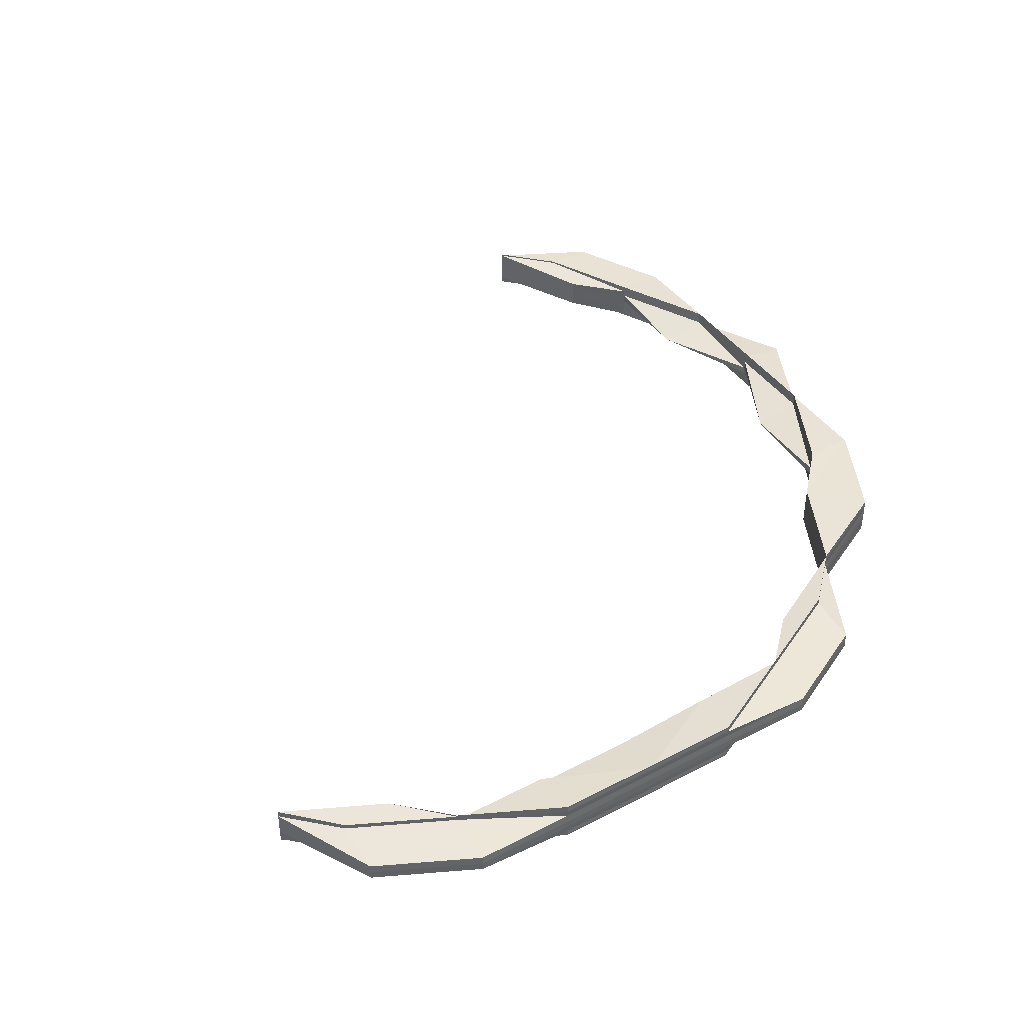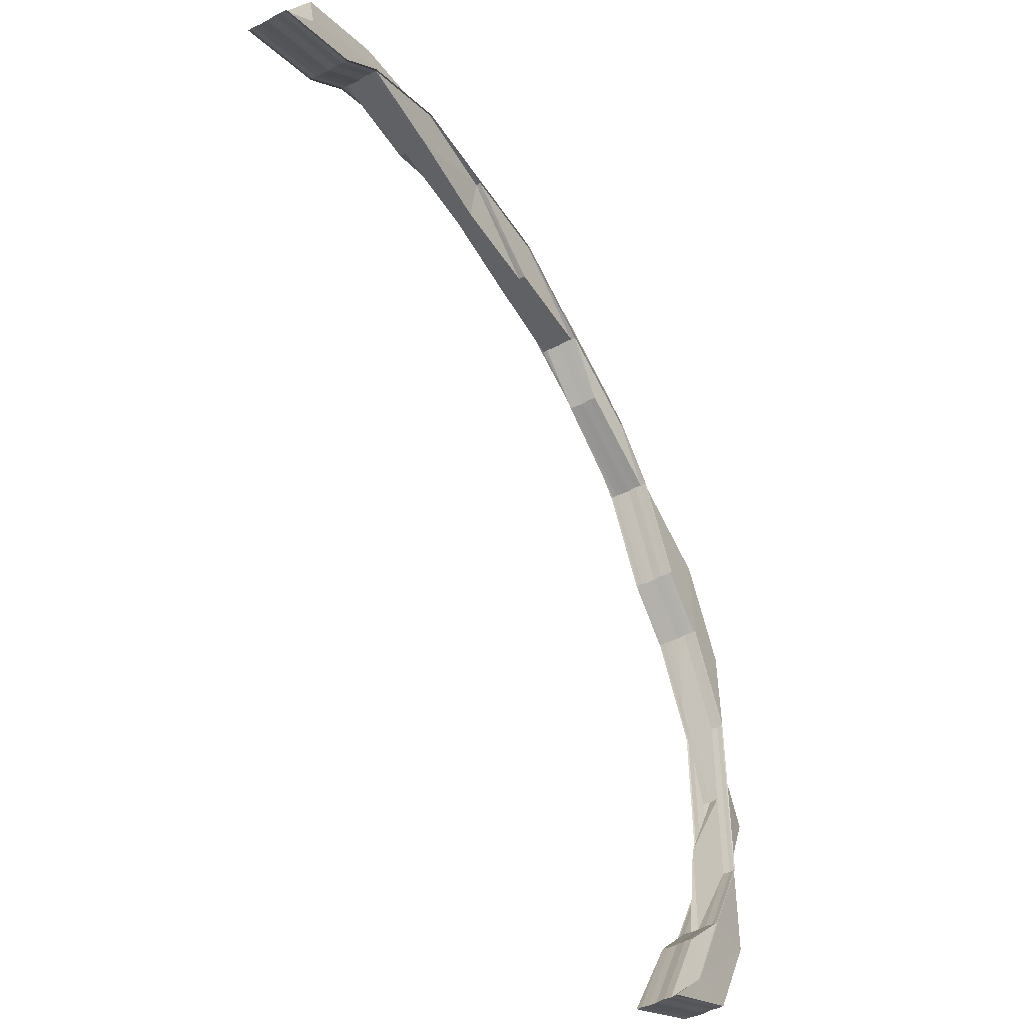
<metadata>
{"format":"obj","ext":"obj","renderer":"f3d","projection":"perspective","resolution":1024,"background":"white","views":[{"elev":42.3,"azim":147.9,"up":"+Z"},{"elev":-48.0,"azim":121.3,"up":"+Y"}]}
</metadata>
<code>
o 4466
v 2177 1872 9.659
v 2177 1872 9.659
v 2177 1872 9.661
v 2177 1872 9.657
v 2176 1872 9.657
v 2177 1872 9.661
v 2177 1872 9.657
v 2177 1872 9.657
v 2177 1872 9.659
v 2177 1872 9.659
v 2177 1872 9.656
v 2176 1872 9.656
v 2176 1872 9.656
v 2176 1872 9.657
v 2177 1872 9.656
v 2177 1872 9.657
v 2177 1872 9.656
v 2177 1872 9.655
v 2177 1872 9.655
v 2177 1872 9.657
v 2177 1872 9.655
v 2177 1872 9.656
v 2176 1872 9.655
v 2177 1872 9.656
v 2177 1872 9.655
v 2177 1872 9.655
v 2177 1872 9.655
v 2177 1872 9.655
v 2177 1872 9.655
v 2177 1872 9.655
v 2177 1872 9.655
v 2176 1872 9.656
v 2177 1872 9.657
v 2176 1872 9.655
v 2176 1872 9.655
v 2177 1872 9.655
v 2177 1872 9.655
v 2176 1872 9.656
v 2177 1872 9.656
v 2176 1872 9.655
v 2177 1872 9.655
v 2177 1872 9.655
v 2177 1872 9.655
v 2177 1872 9.655
v 2177 1872 9.655
v 2176 1872 9.655
v 2176 1872 9.655
v 2176 1872 9.655
v 2176 1872 9.655
v 2177 1872 9.661
v 2177 1872 9.661
v 2176 1872 9.659
v 2176 1872 9.657
v 2176 1872 9.657
v 2176 1872 9.661
v 2177 1872 9.661
v 2176 1872 9.656
v 2176 1872 9.657
v 2176 1872 9.659
v 2176 1872 9.661
v 2176 1872 9.661
v 2176 1872 9.662
v 2177 1872 9.662
v 2176 1872 9.661
v 2176 1872 9.661
v 2177 1872 9.661
v 2177 1872 9.662
v 2177 1872 9.662
v 2177 1872 9.663
v 2177 1872 9.663
v 2177 1872 9.662
v 2176 1872 9.662
v 2177 1872 9.663
v 2177 1872 9.663
v 2177 1872 9.662
v 2177 1872 9.663
v 2177 1872 9.662
v 2176 1872 9.663
v 2177 1872 9.663
v 2177 1872 9.663
v 2176 1872 9.663
v 2176 1872 9.663
v 2177 1872 9.663
v 2177 1872 9.663
v 2176 1872 9.663
v 2177 1872 9.663
v 2177 1872 9.663
v 2177 1872 9.663
v 2176 1872 9.662
v 2176 1872 9.661
v 2176 1872 9.662
v 2176 1872 9.659
v 2176 1872 9.661
v 2176 1872 9.662
v 2176 1872 9.662
v 2176 1872 9.661
v 2176 1872 9.659
v 2176 1872 9.657
v 2176 1872 9.661
v 2176 1872 9.661
v 2176 1872 9.657
v 2176 1872 9.656
v 2176 1872 9.656
v 2176 1872 9.655
v 2176 1872 9.657
v 2176 1872 9.657
v 2176 1872 9.656
v 2176 1872 9.655
v 2176 1872 9.655
v 2176 1872 9.655
v 2176 1872 9.656
v 2176 1872 9.655
v 2176 1872 9.655
v 2176 1872 9.655
v 2176 1872 9.656
v 2176 1872 9.656
v 2176 1872 9.657
v 2176 1872 9.655
v 2176 1872 9.655
v 2176 1872 9.655
v 2176 1872 9.655
v 2176 1872 9.655
v 2176 1872 9.659
v 2176 1872 9.657
v 2176 1872 9.655
v 2176 1872 9.656
v 2176 1872 9.656
v 2176 1872 9.655
v 2176 1872 9.655
v 2176 1872 9.655
v 2176 1872 9.655
v 2176 1872 9.656
v 2176 1872 9.657
v 2176 1872 9.657
v 2176 1872 9.656
v 2176 1872 9.655
v 2176 1872 9.657
v 2176 1872 9.659
v 2176 1872 9.661
v 2176 1872 9.659
v 2176 1872 9.661
v 2176 1872 9.662
v 2176 1872 9.657
v 2176 1872 9.657
v 2176 1872 9.657
v 2176 1872 9.659
v 2176 1872 9.657
v 2176 1872 9.656
v 2176 1872 9.656
v 2176 1872 9.655
v 2176 1872 9.655
v 2176 1872 9.655
v 2176 1872 9.655
v 2176 1872 9.655
v 2176 1872 9.655
v 2176 1872 9.656
v 2176 1872 9.657
v 2176 1872 9.655
v 2176 1872 9.655
v 2176 1872 9.655
v 2176 1872 9.656
v 2176 1872 9.655
v 2176 1872 9.655
v 2176 1872 9.656
v 2176 1872 9.657
v 2176 1872 9.656
v 2176 1872 9.656
v 2176 1872 9.655
v 2176 1872 9.657
v 2176 1872 9.656
v 2176 1872 9.655
v 2176 1872 9.656
v 2176 1872 9.656
v 2176 1872 9.655
v 2176 1872 9.655
v 2176 1872 9.656
v 2176 1872 9.655
v 2176 1872 9.655
v 2176 1872 9.655
v 2176 1872 9.657
v 2176 1872 9.659
v 2176 1872 9.659
v 2176 1872 9.661
v 2176 1872 9.657
v 2176 1872 9.656
v 2176 1872 9.659
v 2176 1872 9.656
v 2176 1872 9.661
v 2176 1872 9.661
v 2176 1872 9.662
v 2176 1872 9.662
v 2176 1872 9.657
v 2176 1872 9.662
v 2176 1872 9.662
v 2176 1872 9.662
v 2176 1872 9.663
v 2176 1872 9.656
v 2176 1872 9.663
v 2176 1872 9.662
v 2176 1872 9.663
v 2176 1872 9.663
v 2176 1872 9.663
v 2176 1872 9.663
v 2176 1872 9.663
v 2176 1872 9.662
v 2176 1872 9.663
v 2176 1872 9.663
v 2176 1872 9.663
v 2176 1872 9.663
v 2176 1872 9.662
v 2176 1872 9.662
v 2176 1872 9.663
v 2176 1872 9.662
v 2176 1872 9.663
v 2176 1872 9.663
v 2176 1872 9.663
v 2176 1872 9.663
v 2176 1872 9.662
v 2176 1872 9.662
v 2176 1872 9.663
v 2176 1872 9.662
v 2176 1872 9.661
v 2176 1872 9.663
v 2176 1872 9.659
v 2176 1872 9.661
v 2176 1872 9.662
v 2176 1872 9.662
v 2176 1872 9.661
v 2176 1872 9.662
v 2176 1872 9.657
v 2176 1872 9.659
v 2176 1872 9.661
v 2176 1872 9.661
v 2176 1872 9.661
v 2176 1872 9.662
v 2176 1872 9.661
v 2176 1872 9.657
v 2176 1872 9.656
v 2176 1872 9.662
v 2176 1872 9.662
v 2176 1872 9.663
v 2176 1872 9.662
v 2176 1872 9.661
v 2176 1872 9.662
v 2176 1872 9.661
v 2176 1872 9.663
v 2176 1872 9.663
v 2176 1872 9.663
v 2176 1872 9.663
v 2176 1872 9.662
v 2176 1872 9.663
v 2176 1872 9.663
v 2176 1872 9.663
v 2176 1872 9.663
v 2176 1872 9.663
v 2176 1872 9.663
v 2176 1872 9.663
v 2176 1872 9.662
v 2176 1872 9.663
v 2176 1872 9.663
v 2176 1872 9.663
v 2176 1872 9.663
v 2176 1872 9.662
v 2176 1872 9.662
v 2176 1872 9.663
v 2176 1872 9.663
v 2176 1872 9.663
v 2176 1872 9.663
v 2176 1872 9.663
v 2176 1872 9.662
v 2176 1872 9.662
v 2176 1872 9.663
v 2176 1872 9.663
v 2176 1872 9.663
v 2176 1872 9.663
v 2176 1872 9.663
v 2176 1872 9.663
v 2176 1872 9.663
v 2177 1872 9.663
v 2176 1872 9.663
v 2176 1872 9.663
v 2176 1872 9.663
v 2176 1872 9.663
v 2176 1872 9.662
v 2176 1872 9.661
v 2176 1872 9.655
v 2176 1872 9.656
v 2176 1872 9.656
v 2176 1872 9.663
v 2176 1872 9.663
v 2176 1872 9.663
v 2176 1872 9.663
v 2176 1872 9.663
v 2176 1872 9.661
v 2176 1872 9.659
v 2176 1872 9.657
v 2176 1872 9.661
v 2176 1872 9.662
v 2176 1872 9.661
v 2176 1872 9.661
v 2176 1872 9.661
v 2176 1872 9.655
v 2176 1872 9.655
v 2176 1872 9.655
v 2176 1872 9.655
v 2176 1872 9.655
v 2176 1872 9.663
v 2176 1872 9.663
v 2176 1872 9.663
v 2176 1872 9.663
v 2176 1872 9.663
v 2176 1872 9.656
v 2176 1872 9.657
v 2176 1872 9.657
v 2176 1872 9.656
v 2176 1872 9.657
v 2176 1872 9.655
v 2176 1872 9.655
v 2176 1872 9.655
v 2176 1872 9.655
v 2176 1872 9.655
v 2176 1872 9.655
v 2176 1872 9.655
v 2176 1872 9.655
v 2176 1872 9.655
v 2176 1872 9.655
v 2176 1872 9.655
v 2176 1872 9.655
v 2176 1872 9.655
v 2176 1872 9.655
v 2176 1872 9.655
v 2176 1872 9.655
v 2176 1872 9.655
v 2176 1872 9.655
v 2176 1872 9.655
v 2176 1872 9.655
v 2176 1872 9.655
v 2176 1872 9.656
v 2176 1872 9.655
v 2176 1872 9.655
v 2176 1872 9.655
v 2176 1872 9.655
v 2176 1872 9.655
v 2176 1872 9.655
v 2176 1872 9.655
v 2176 1872 9.655
v 2176 1872 9.655
v 2176 1872 9.655
v 2176 1872 9.655
v 2176 1872 9.655
v 2176 1872 9.655
v 2176 1872 9.655
v 2176 1872 9.655
v 2176 1872 9.655
v 2176 1872 9.655
v 2176 1872 9.655
v 2176 1872 9.656
v 2176 1872 9.656
v 2176 1872 9.656
v 2176 1872 9.657
v 2176 1872 9.656
v 2176 1872 9.657
v 2176 1872 9.656
v 2176 1872 9.655
v 2176 1872 9.655
v 2176 1872 9.655
v 2176 1872 9.656
v 2176 1872 9.655
v 2176 1872 9.655
v 2176 1872 9.657
v 2176 1872 9.657
v 2176 1872 9.656
v 2176 1872 9.656
v 2176 1872 9.657
v 2176 1872 9.657
v 2176 1872 9.656
v 2176 1872 9.655
v 2176 1872 9.655
v 2176 1872 9.655
v 2176 1872 9.655
v 2176 1872 9.655
v 2176 1872 9.656
v 2176 1872 9.657
v 2176 1872 9.659
v 2176 1872 9.661
v 2176 1872 9.659
v 2176 1872 9.662
v 2176 1872 9.662
v 2176 1872 9.661
v 2176 1872 9.661
v 2176 1872 9.661
v 2176 1872 9.662
v 2176 1872 9.662
v 2176 1872 9.661
v 2176 1872 9.659
v 2176 1872 9.659
v 2176 1872 9.657
v 2176 1872 9.661
v 2176 1872 9.659
v 2176 1872 9.657
v 2176 1872 9.657
v 2176 1872 9.663
v 2176 1872 9.662
v 2176 1872 9.663
v 2176 1872 9.662
v 2176 1872 9.663
v 2176 1872 9.663
v 2176 1872 9.663
v 2176 1872 9.663
v 2176 1872 9.663
v 2176 1872 9.663
v 2176 1872 9.663
v 2176 1872 9.663
v 2176 1872 9.662
v 2176 1872 9.663
v 2176 1872 9.663
v 2176 1872 9.663
v 2176 1872 9.663
v 2176 1872 9.663
v 2176 1872 9.663
v 2176 1872 9.663
v 2176 1872 9.662
v 2176 1872 9.663
v 2176 1872 9.662
v 2176 1872 9.663
v 2176 1872 9.663
v 2176 1872 9.663
v 2176 1872 9.663
v 2176 1872 9.663
v 2176 1872 9.662
v 2176 1872 9.663
v 2176 1872 9.662
v 2176 1872 9.662
v 2176 1872 9.661
v 2176 1872 9.663
v 2176 1872 9.662
v 2176 1872 9.663
v 2176 1872 9.663
v 2176 1872 9.661
v 2176 1872 9.662
v 2176 1872 9.659
v 2176 1872 9.659
v 2176 1872 9.661
v 2176 1872 9.659
v 2176 1872 9.657
v 2176 1872 9.661
v 2176 1872 9.659
v 2176 1872 9.659
v 2176 1872 9.657
v 2176 1872 9.657
v 2176 1872 9.659
v 2176 1872 9.659
v 2176 1872 9.657
v 2176 1872 9.657
v 2176 1872 9.656
v 2176 1872 9.656
v 2176 1872 9.657
v 2176 1872 9.656
v 2176 1872 9.656
v 2176 1872 9.655
v 2176 1872 9.655
v 2176 1872 9.655
v 2176 1872 9.655
v 2176 1872 9.655
v 2176 1872 9.655
v 2176 1872 9.655
v 2176 1872 9.655
v 2176 1872 9.655
v 2176 1872 9.655
v 2176 1872 9.655
v 2176 1872 9.655
v 2176 1872 9.655
v 2176 1872 9.655
v 2176 1872 9.655
v 2176 1872 9.655
v 2176 1872 9.655
v 2176 1872 9.655
v 2176 1872 9.655
v 2176 1872 9.656
v 2176 1872 9.656
v 2176 1872 9.657
v 2176 1872 9.655
v 2176 1872 9.655
v 2176 1872 9.655
v 2176 1872 9.656
v 2176 1872 9.657
v 2176 1872 9.659
v 2176 1872 9.656
v 2176 1872 9.655
v 2176 1872 9.655
v 2176 1872 9.655
v 2176 1872 9.655
v 2176 1872 9.655
v 2176 1872 9.655
v 2176 1872 9.663
v 2176 1872 9.663
v 2176 1872 9.663
v 2176 1872 9.663
v 2176 1872 9.663
v 2176 1872 9.659
v 2176 1872 9.659
v 2176 1872 9.661
v 2176 1872 9.661
v 2176 1872 9.657
v 2176 1872 9.657
v 2176 1872 9.659
v 2176 1872 9.657
v 2176 1872 9.661
v 2176 1872 9.661
v 2176 1872 9.659
v 2176 1872 9.662
v 2176 1872 9.661
v 2176 1872 9.659
v 2176 1872 9.657
v 2176 1872 9.657
v 2176 1872 9.655
v 2176 1872 9.655
v 2176 1872 9.655
v 2176 1872 9.656
v 2176 1872 9.656
v 2176 1872 9.655
v 2176 1872 9.655
v 2176 1872 9.656
v 2176 1872 9.656
v 2176 1872 9.655
v 2176 1872 9.657
v 2176 1872 9.656
v 2176 1872 9.657
v 2176 1872 9.659
v 2176 1872 9.655
v 2176 1872 9.655
v 2176 1872 9.655
v 2176 1872 9.655
v 2176 1872 9.655
v 2176 1872 9.655
v 2176 1872 9.656
v 2176 1872 9.655
v 2176 1872 9.659
v 2176 1872 9.661
v 2176 1872 9.661
v 2176 1872 9.661
v 2176 1872 9.659
v 2176 1872 9.657
v 2176 1872 9.661
v 2176 1872 9.661
v 2176 1872 9.661
v 2176 1872 9.662
v 2176 1872 9.661
v 2176 1872 9.659
v 2176 1872 9.659
v 2176 1872 9.657
v 2176 1872 9.662
v 2176 1872 9.661
v 2176 1872 9.662
v 2176 1872 9.662
v 2176 1872 9.663
v 2176 1872 9.663
v 2176 1872 9.663
v 2176 1872 9.663
v 2176 1872 9.663
v 2176 1872 9.662
v 2176 1872 9.663
v 2176 1872 9.661
v 2176 1872 9.663
v 2176 1872 9.663
v 2176 1872 9.663
v 2176 1872 9.663
v 2176 1872 9.659
v 2176 1872 9.659
v 2176 1872 9.662
v 2176 1872 9.661
v 2176 1872 9.661
v 2176 1872 9.661
v 2176 1872 9.662
v 2176 1872 9.661
v 2176 1872 9.661
v 2176 1872 9.663
v 2176 1872 9.662
v 2176 1872 9.661
v 2176 1872 9.662
v 2176 1872 9.663
v 2176 1872 9.663
v 2176 1872 9.663
v 2176 1872 9.663
v 2176 1872 9.662
v 2176 1872 9.662
v 2176 1872 9.663
v 2176 1872 9.663
v 2176 1872 9.663
v 2176 1872 9.663
v 2176 1872 9.663
v 2176 1872 9.663
v 2176 1872 9.663
v 2176 1872 9.663
v 2176 1872 9.663
v 2176 1872 9.662
v 2176 1872 9.663
v 2176 1872 9.663
v 2176 1872 9.663
v 2176 1872 9.663
v 2176 1872 9.663
v 2176 1872 9.662
v 2176 1872 9.663
v 2176 1872 9.662
v 2176 1872 9.663
v 2176 1872 9.663
v 2176 1872 9.663
v 2176 1872 9.663
v 2176 1872 9.663
v 2176 1872 9.663
v 2176 1872 9.663
v 2176 1872 9.662
v 2176 1872 9.662
v 2176 1872 9.663
v 2176 1872 9.663
v 2176 1872 9.663
v 2176 1872 9.663
v 2176 1872 9.663
v 2176 1872 9.662
v 2176 1872 9.663
v 2176 1872 9.662
v 2176 1872 9.662
v 2176 1872 9.663
v 2176 1872 9.663
v 2176 1872 9.659
v 2176 1872 9.659
v 2176 1872 9.657
v 2176 1872 9.659
v 2176 1872 9.657
v 2176 1872 9.657
v 2176 1872 9.659
v 2176 1872 9.659
v 2176 1872 9.656
v 2176 1872 9.656
v 2176 1872 9.655
v 2176 1872 9.655
v 2176 1872 9.655
v 2176 1872 9.655
v 2176 1872 9.655
v 2176 1872 9.661
v 2176 1872 9.659
v 2176 1872 9.659
f 1 2 3
f 4 5 2
f 3 6 1
f 7 8 1
f 8 2 9
f 1 10 7
f 6 10 9
f 11 12 8
f 12 13 14
f 15 8 16
f 17 15 7
f 18 19 17
f 7 20 17
f 10 20 16
f 21 15 22
f 21 23 15
f 20 24 22
f 17 24 25
f 26 23 27
f 25 26 28
f 24 26 29
f 26 30 31
f 24 32 26
f 32 14 33
f 12 34 26
f 34 35 30
f 36 35 37
f 34 38 39
f 40 34 41
f 42 37 43
f 44 45 43
f 40 46 47
f 46 48 49
f 2 50 51
f 2 52 50
f 53 52 2
f 53 54 52
f 52 55 56
f 57 54 58
f 54 59 52
f 59 60 55
f 52 59 61
f 61 62 63
f 64 65 62
f 66 64 67
f 50 67 68
f 67 69 70
f 71 72 69
f 73 74 70
f 3 50 75
f 75 67 76
f 76 74 75
f 75 77 3
f 74 77 68
f 74 78 77
f 79 80 76
f 80 81 74
f 81 82 74
f 82 72 77
f 76 83 84
f 72 85 83
f 86 87 84
f 88 85 87
f 77 6 51
f 77 89 6
f 89 90 6
f 72 91 90
f 6 90 10
f 90 92 10
f 10 92 20
f 90 93 92
f 94 93 90
f 94 95 96
f 93 97 92
f 92 98 20
f 92 97 98
f 20 98 24
f 98 32 24
f 99 100 97
f 98 101 32
f 97 101 98
f 101 102 32
f 102 103 104
f 105 106 103
f 107 104 108
f 109 110 104
f 111 110 112
f 113 109 114
f 115 116 108
f 101 117 116
f 118 119 115
f 118 119 120
f 119 121 122
f 123 124 117
f 119 125 126
f 125 127 126
f 128 125 129
f 125 130 131
f 126 132 54
f 133 132 107
f 132 134 54
f 54 134 59
f 132 135 134
f 136 135 132
f 135 137 134
f 134 138 59
f 134 137 138
f 59 138 139
f 137 140 138
f 138 141 139
f 138 140 141
f 139 141 142
f 143 144 140
f 144 145 146
f 147 146 140
f 148 149 147
f 150 148 135
f 151 150 152
f 150 153 154
f 155 150 135
f 135 156 157
f 155 158 159
f 160 161 156
f 162 155 163
f 162 155 164
f 165 166 164
f 164 167 168
f 169 156 167
f 170 171 168
f 172 173 171
f 174 175 171
f 176 175 177
f 178 174 179
f 180 169 166
f 181 169 180
f 123 181 180
f 181 182 169
f 183 181 123
f 182 184 169
f 169 184 185
f 182 186 184
f 184 187 185
f 188 182 181
f 183 188 181
f 188 189 182
f 190 188 183
f 190 191 188
f 184 192 187
f 193 194 183
f 195 193 196
f 187 197 160
f 198 193 199
f 198 200 201
f 200 202 203
f 198 204 205
f 206 204 207
f 208 206 209
f 210 211 209
f 212 213 205
f 200 214 213
f 215 216 212
f 216 214 217
f 218 214 217
f 219 217 207
f 220 218 221
f 222 218 219
f 218 222 188
f 219 191 223
f 222 224 182
f 224 222 225
f 225 189 219
f 225 226 227
f 228 227 229
f 224 230 184
f 230 224 231
f 231 186 225
f 231 232 233
f 234 233 235
f 146 231 236
f 146 236 234
f 237 231 146
f 140 146 234
f 237 192 231
f 140 234 141
f 238 230 237
f 230 238 187
f 141 234 239
f 234 240 239
f 141 239 142
f 142 239 241
f 239 242 243
f 244 243 245
f 244 240 246
f 247 248 246
f 249 250 244
f 251 252 249
f 248 253 254
f 240 255 254
f 252 256 255
f 193 256 255
f 257 253 258
f 259 256 242
f 257 259 260
f 259 261 262
f 257 263 264
f 263 265 266
f 267 265 266
f 268 267 269
f 269 270 271
f 272 265 270
f 272 273 274
f 275 272 276
f 275 277 271
f 275 278 279
f 280 277 281
f 142 266 281
f 282 280 283
f 284 142 283
f 285 142 284
f 286 287 288
f 289 290 291
f 290 292 293
f 294 295 97
f 97 295 101
f 295 296 101
f 295 123 296
f 294 297 295
f 297 123 295
f 297 183 123
f 298 183 297
f 250 298 297
f 299 300 298
f 199 297 301
f 302 303 304
f 303 305 306
f 307 308 309
f 308 310 311
f 312 313 314
f 315 316 313
f 312 187 317
f 318 319 317
f 319 320 321
f 187 322 321
f 323 324 312
f 323 324 325
f 324 326 327
f 324 328 315
f 328 238 315
f 238 329 322
f 330 329 322
f 331 330 332
f 333 328 334
f 328 335 336
f 315 197 237
f 337 338 197
f 339 340 337
f 340 341 342
f 343 342 344
f 345 344 346
f 347 348 346
f 349 341 350
f 351 349 352
f 351 353 354
f 353 355 356
f 357 355 356
f 358 357 354
f 358 359 360
f 361 362 360
f 357 363 362
f 364 365 361
f 364 365 366
f 365 363 367
f 365 368 369
f 370 363 367
f 371 370 372
f 373 370 374
f 375 367 376
f 377 359 376
f 377 378 379
f 380 377 381
f 380 377 382
f 383 375 382
f 384 375 383
f 385 386 384
f 387 388 385
f 385 389 387
f 388 390 391
f 392 393 390
f 391 394 395
f 396 395 397
f 398 396 399
f 399 400 401
f 402 388 403
f 402 404 405
f 406 407 404
f 408 406 409
f 410 409 402
f 411 408 402
f 412 411 413
f 413 402 387
f 387 414 413
f 415 402 416
f 417 418 415
f 418 407 419
f 414 420 416
f 421 407 422
f 423 422 424
f 425 419 426
f 427 426 428
f 413 429 428
f 430 407 431
f 432 431 429
f 432 433 425
f 434 430 432
f 435 430 436
f 435 437 438
f 430 434 439
f 440 433 439
f 440 439 390
f 390 439 441
f 439 442 441
f 439 443 442
f 434 444 442
f 441 442 445
f 444 434 446
f 446 443 432
f 446 432 414
f 414 432 420
f 389 446 414
f 389 414 403
f 447 446 389
f 447 448 446
f 449 444 447
f 442 448 450
f 444 449 450
f 442 450 445
f 451 447 389
f 451 389 391
f 452 451 391
f 453 447 451
f 453 454 447
f 450 454 455
f 456 449 453
f 449 456 455
f 457 453 451
f 457 451 452
f 458 453 457
f 458 459 453
f 460 456 458
f 455 459 461
f 456 460 461
f 462 460 463
f 460 464 465
f 461 465 466
f 467 464 468
f 469 467 470
f 471 468 472
f 461 473 471
f 474 472 475
f 476 477 475
f 478 473 458
f 478 458 479
f 470 479 480
f 479 458 457
f 479 457 481
f 481 457 452
f 482 483 479
f 484 482 485
f 485 479 486
f 486 445 485
f 487 445 486
f 445 488 480
f 485 488 489
f 445 450 488
f 450 455 488
f 488 455 490
f 489 490 491
f 488 490 492
f 455 461 490
f 490 461 493
f 490 466 494
f 495 496 497
f 496 498 499
f 500 501 502
f 502 503 500
f 504 505 500
f 500 506 504
f 505 501 186
f 503 506 186
f 505 507 501
f 503 508 506
f 508 509 510
f 511 512 509
f 508 513 506
f 506 513 514
f 506 514 192
f 513 515 514
f 338 505 192
f 516 517 338
f 518 516 519
f 504 514 519
f 519 338 504
f 338 520 505
f 521 520 338
f 521 522 520
f 520 507 505
f 520 523 507
f 349 524 520
f 524 349 525
f 525 522 343
f 524 526 507
f 526 524 527
f 527 523 525
f 526 528 529
f 525 350 530
f 527 525 531
f 531 530 532
f 531 525 533
f 534 531 535
f 536 527 531
f 519 536 534
f 536 531 537
f 515 527 536
f 515 400 527
f 514 515 536
f 514 536 197
f 507 400 538
f 507 538 501
f 400 529 538
f 501 538 539
f 501 539 189
f 538 529 540
f 538 540 539
f 529 541 540
f 529 542 541
f 543 542 529
f 543 481 542
f 542 544 541
f 481 452 542
f 542 452 544
f 452 545 546
f 540 541 547
f 548 545 549
f 550 549 551
f 552 553 548
f 554 552 548
f 555 552 556
f 557 558 556
f 552 559 560
f 558 559 560
f 561 554 562
f 561 554 563
f 564 565 562
f 554 566 567
f 565 566 567
f 563 568 569
f 563 546 570
f 571 572 568
f 573 574 570
f 575 576 574
f 577 578 574
f 579 578 580
f 577 581 582
f 583 577 584
f 583 577 585
f 586 571 508
f 571 586 547
f 586 587 588
f 547 588 589
f 590 587 591
f 592 590 593
f 594 591 595
f 547 596 594
f 597 595 598
f 599 589 598
f 600 601 599
f 602 596 508
f 602 508 503
f 603 586 602
f 604 602 503
f 604 503 189
f 605 602 604
f 605 606 602
f 607 603 605
f 608 607 605
f 601 608 609
f 609 605 604
f 610 605 609
f 609 604 191
f 593 609 611
f 612 604 502
f 599 609 612
f 502 539 612
f 612 613 599
f 539 613 191
f 613 614 611
f 539 540 613
f 613 547 614
f 540 547 613
f 615 616 617
f 615 618 619
f 615 618 620
f 618 621 622
f 618 623 624
f 625 626 627
f 628 629 630
f 631 632 629
f 633 634 635
f 636 637 635
f 634 638 639
f 637 638 639
f 640 641 642

</code>
